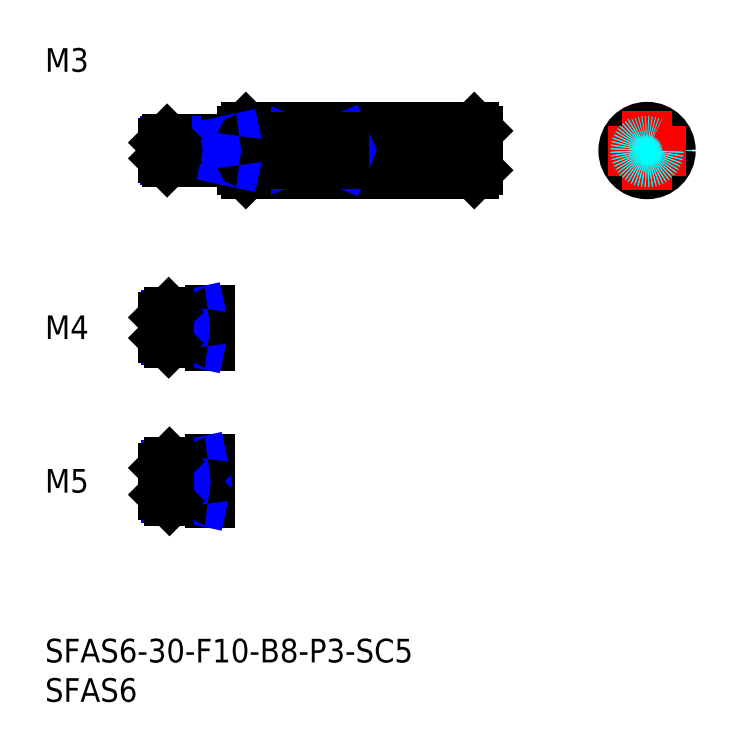
<metadata>
{"format":"dxf","ext":"dxf","renderer":"ezdxf+matplotlib","layout":"modelspace","background":"white","min_lineweight":24,"dpi":150}
</metadata>
<code>
0
SECTION
2
ENTITIES
0
INSERT
8
MSM_CONTINUOUS
2
*U8
10
0
20
0
30
0
0
INSERT
8
MSM_CONTINUOUS
2
*U9
10
0
20
0
30
0
0
INSERT
8
MSM_CONTINUOUS
2
*U10
10
0
20
0
30
0
0
LINE
8
MSM_CENTER
10
13
20
20
30
0
11
23
21
20
31
0
0
INSERT
8
MSM_CONTINUOUS
2
*U11
10
0
20
0
30
0
0
LINE
8
MSM_CENTER
10
13
20
39.5
30
0
11
23
21
39.5
31
0
0
LINE
8
MSM_CONTINUOUS
10
20.7
20
41.5
30
0
11
15.7
21
41.5
31
0
0
LINE
8
MSM_NARROW
10
18
20
41.12
30
0
11
15.32
21
41.12
31
0
0
LINE
8
MSM_NARROW
10
18
20
37.88
30
0
11
15.32
21
37.88
31
0
0
LINE
8
MSM_CONTINUOUS
10
20.7
20
37.5
30
0
11
15.7
21
37.5
31
0
0
LINE
8
MSM_CONTINUOUS
10
15
20
38.2
30
0
11
15
21
40.8
31
0
0
LINE
8
MSM_CONTINUOUS
10
20.7
20
22.5
30
0
11
15.8
21
22.5
31
0
0
LINE
8
MSM_NARROW
10
18
20
22.07
30
0
11
15.37
21
22.07
31
0
0
LINE
8
MSM_NARROW
10
18
20
17.93
30
0
11
15.37
21
17.93
31
0
0
LINE
8
MSM_CONTINUOUS
10
20.7
20
17.5
30
0
11
15.8
21
17.5
31
0
0
LINE
8
MSM_CONTINUOUS
10
15
20
18.3
30
0
11
15
21
21.7
31
0
0
LINE
8
MSM_CONTINUOUS
10
21
20
41.8
30
0
11
21
21
37.2
31
0
0
LINE
8
MSM_CONTINUOUS
10
21
20
22.8
30
0
11
21
21
17.2
31
0
0
LINE
8
MSM_CONTINUOUS
10
18
20
41.5
30
0
11
18
21
37.5
31
0
0
LINE
8
MSM_CONTINUOUS
10
18
20
22.5
30
0
11
18
21
17.5
31
0
0
LINE
8
MSM_NARROW
10
18
20
41.12
30
0
11
19.75
21
41.5
31
0
0
LINE
8
MSM_NARROW
10
18
20
37.88
30
0
11
19.75
21
37.5
31
0
0
LINE
8
MSM_NARROW
10
18
20
22.07
30
0
11
20
21
22.5
31
0
0
LINE
8
MSM_NARROW
10
18
20
17.93
30
0
11
20
21
17.5
31
0
0
LINE
8
MSM_CONTINUOUS
10
15.7
20
41.5
30
0
11
15
21
40.8
31
0
0
LINE
8
MSM_CONTINUOUS
10
15.7
20
37.5
30
0
11
15
21
38.2
31
0
0
LINE
8
MSM_CONTINUOUS
10
15.8
20
22.5
30
0
11
15
21
21.7
31
0
0
LINE
8
MSM_CONTINUOUS
10
15.8
20
17.5
30
0
11
15
21
18.3
31
0
0
LINE
8
MSM_CONTINUOUS
10
15.8
20
22.5
30
0
11
15.8
21
17.5
31
0
0
LINE
8
MSM_CONTINUOUS
10
15.7
20
41.5
30
0
11
15.7
21
37.5
31
0
0
ARC
8
MSM_CONTINUOUS
10
20.7
20
41.8
30
0
40
0.3
50
270
51
0
0
ARC
8
MSM_CONTINUOUS
10
20.7
20
37.2
30
0
40
0.3
50
0
51
90
0
ARC
8
MSM_CONTINUOUS
10
20.7
20
22.8
30
0
40
0.3
50
270
51
0
0
ARC
8
MSM_CONTINUOUS
10
20.7
20
17.2
30
0
40
0.3
50
0
51
90
0
LINE
8
MSM_CENTER
10
13
20
62
30
0
11
57
21
62
31
0
0
LINE
8
MSM_CONTINUOUS
10
25.5
20
59
30
0
11
54.5
21
59
31
0
0
LINE
8
MSM_CONTINUOUS
10
25.5
20
65
30
0
11
54.5
21
65
31
0
0
LINE
8
MSM_CONTINUOUS
10
38
20
63.66
30
0
11
38
21
60.34
31
0
0
LINE
8
MSM_CONTINUOUS
10
30
20
63.66
30
0
11
30
21
60.34
31
0
0
LINE
8
MSM_NARROW
10
38
20
60.34
30
0
11
30
21
63.66
31
0
0
LINE
8
MSM_NARROW
10
30
20
60.34
30
0
11
38
21
63.66
31
0
0
LINE
8
MSM_CONTINUOUS
10
25.5
20
65
30
0
11
25.5
21
59
31
0
0
LINE
8
MSM_CONTINUOUS
10
25
20
64.5
30
0
11
25
21
59.5
31
0
0
LINE
8
MSM_CONTINUOUS
10
38
20
60.34
30
0
11
30
21
60.34
31
0
0
LINE
8
MSM_CONTINUOUS
10
25
20
59.5
30
0
11
25.5
21
59
31
0
0
LINE
8
MSM_CONTINUOUS
10
38
20
63.66
30
0
11
30
21
63.66
31
0
0
LINE
8
MSM_CONTINUOUS
10
25
20
64.5
30
0
11
25.5
21
65
31
0
0
LINE
8
MSM_DASHED
10
78.94
20
63.66
30
0
11
78.94
21
60.34
31
0
0
LINE
8
MSM_DASHED
10
73.94
20
63.66
30
0
11
73.94
21
60.34
31
0
0
CIRCLE
8
MSM_CONTINUOUS
10
76.44
20
62
30
0
40
3
0
LINE
8
MSM_CENTER
10
76.44
20
67
30
0
11
76.44
21
57
31
0
0
LINE
8
MSM_CONTINUOUS
10
54.5
20
65
30
0
11
54.5
21
59
31
0
0
LINE
8
MSM_CONTINUOUS
10
55
20
64.5
30
0
11
55
21
59.5
31
0
0
LINE
8
MSM_CONTINUOUS
10
55
20
59.5
30
0
11
54.5
21
59
31
0
0
LINE
8
MSM_CONTINUOUS
10
54.5
20
65
30
0
11
55
21
64.5
31
0
0
LINE
8
MSM_CENTER
10
71.44
20
62
30
0
11
81.44
21
62
31
0
0
INSERT
8
MSM_CONTINUOUS
2
*U12
10
0
20
0
30
0
0
LINE
8
MSM_CONTINUOUS
10
24.7
20
63.5
30
0
11
15.5
21
63.5
31
0
0
LINE
8
MSM_NARROW
10
23
20
63.23
30
0
11
15.23
21
63.23
31
0
0
LINE
8
MSM_NARROW
10
23
20
60.77
30
0
11
15.23
21
60.77
31
0
0
LINE
8
MSM_CONTINUOUS
10
24.7
20
60.5
30
0
11
15.5
21
60.5
31
0
0
LINE
8
MSM_CONTINUOUS
10
15
20
61
30
0
11
15
21
63
31
0
0
LINE
8
MSM_CONTINUOUS
10
23
20
63.5
30
0
11
23
21
60.5
31
0
0
LINE
8
MSM_NARROW
10
23
20
63.23
30
0
11
24.25
21
63.5
31
0
0
LINE
8
MSM_NARROW
10
23
20
60.77
30
0
11
24.25
21
60.5
31
0
0
LINE
8
MSM_CONTINUOUS
10
15.5
20
63.5
30
0
11
15
21
63
31
0
0
LINE
8
MSM_CONTINUOUS
10
15.5
20
60.5
30
0
11
15
21
61
31
0
0
LINE
8
MSM_CONTINUOUS
10
15.5
20
63.5
30
0
11
15.5
21
60.5
31
0
0
ARC
8
MSM_CONTINUOUS
10
24.7
20
63.8
30
0
40
0.3
50
270
51
0
0
ARC
8
MSM_CONTINUOUS
10
24.7
20
60.2
30
0
40
0.3
50
0
51
90
0
CIRCLE
8
MSM_DASHED
10
76.44
20
62
30
0
40
1.23
0
CIRCLE
8
MSM_DASHED
10
76.44
20
62
30
0
40
1.5
0
ENDSEC
0
EOF

</code>
